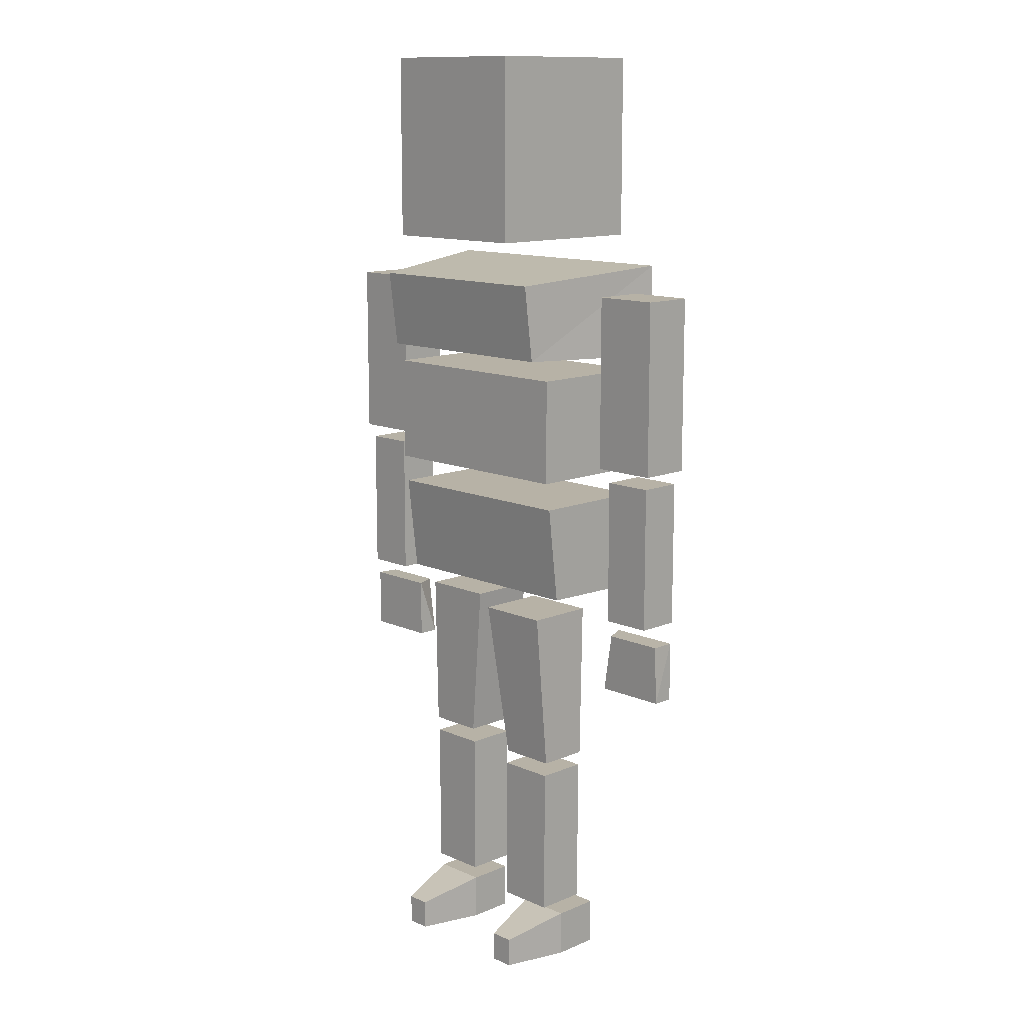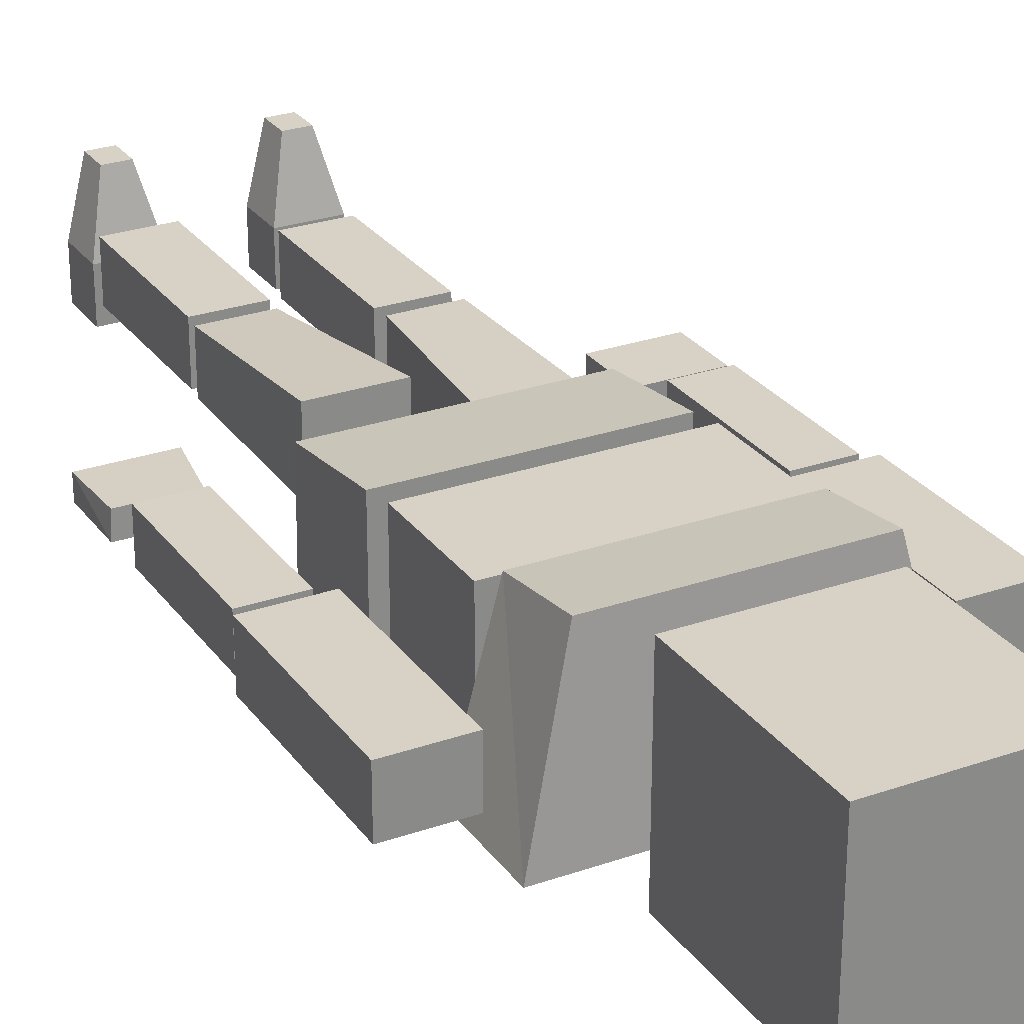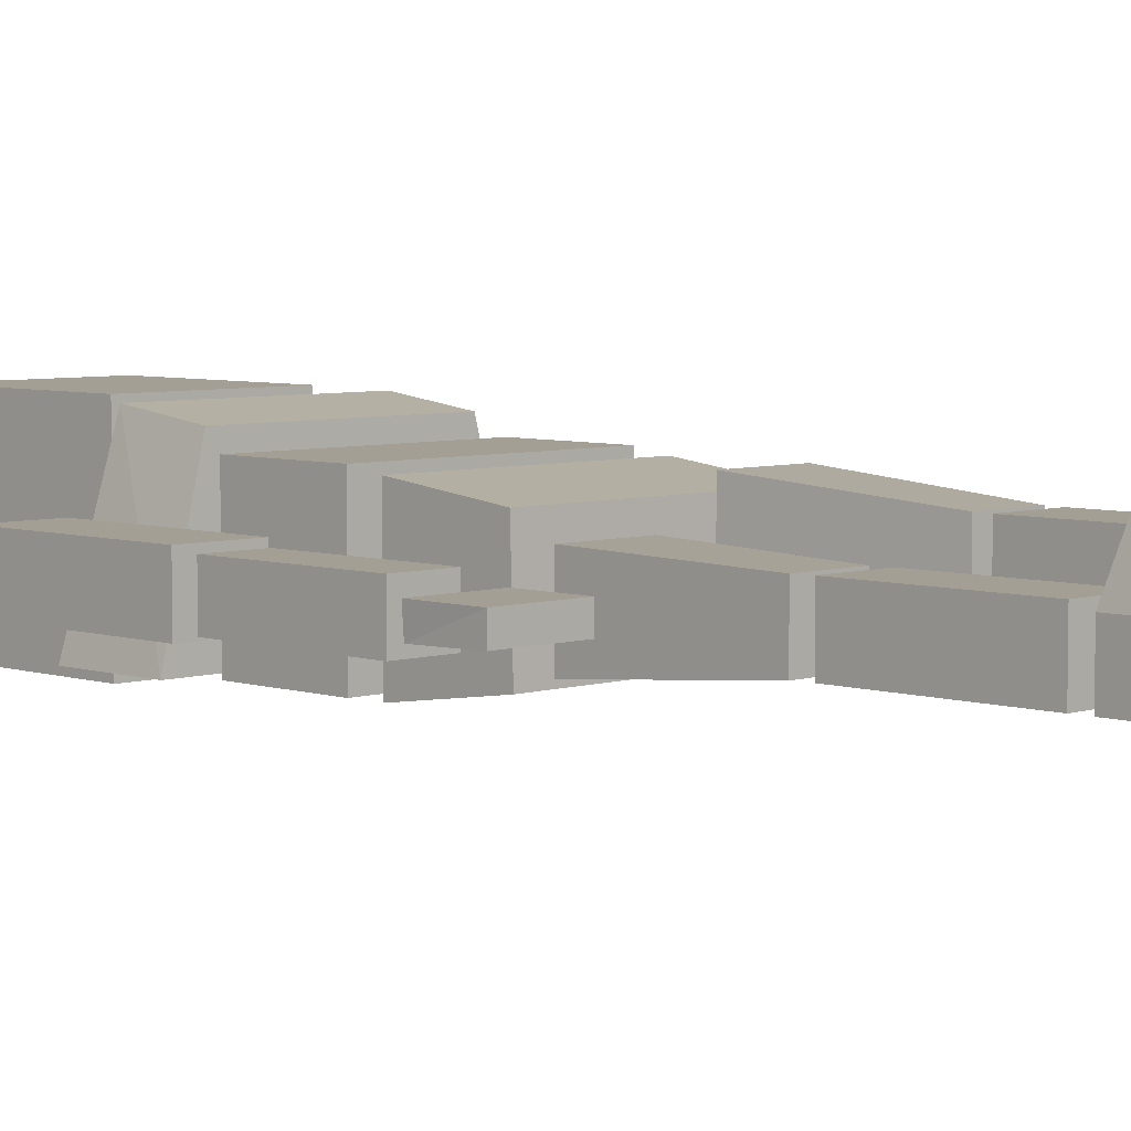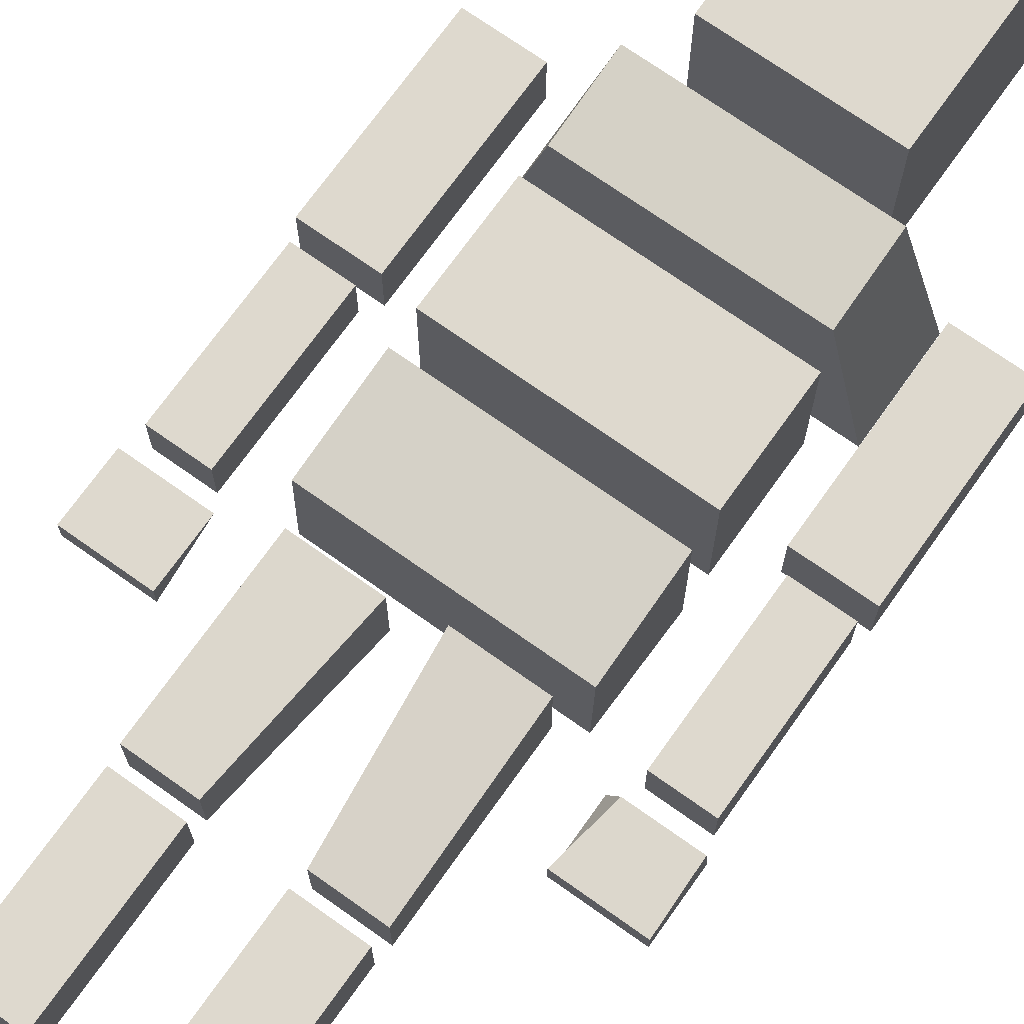
<metadata>
{"format":"obj","ext":"obj","renderer":"f3d","projection":"perspective","resolution":1024,"background":"white","views":[{"elev":12.5,"azim":45.7,"up":"+Y"},{"elev":27.4,"azim":151.8,"up":"+Z"},{"elev":5.5,"azim":-44.6,"up":"+Z"},{"elev":71.5,"azim":35.4,"up":"+Z"}]}
</metadata>
<code>
o Cube
v  1 8.652 -0.8776
v  1 8.652 1
v  -0.7063 8.652 1
v  -0.7063 8.652 -0.8776
v  1 10.65 -0.8776
v  1 10.65 1
v  -0.7063 10.65 1
v  -0.7063 10.65 -0.8776
v  1.674 7.325 -0.6737
v  1.279 7.355 0.8623
v  -0.9857 7.355 0.8623
v  -1.38 7.325 -0.6737
v  1.674 8.348 -0.6737
v  1.279 8.197 0.9694
v  -0.9857 8.197 0.9694
v  -1.38 8.348 -0.6737
v  1.352 5.964 -0.6853
v  1.352 5.964 0.7006
v  -1.058 5.964 0.7006
v  -1.058 5.964 -0.6853
v  1.352 7.128 -0.6853
v  1.352 7.128 0.7006
v  -1.058 7.128 0.7006
v  -1.058 7.128 -0.6853
v  1.352 4.552 -0.5323
v  1.352 4.577 0.5221
v  -1.058 4.577 0.5221
v  -1.058 4.552 -0.5323
v  1.352 5.652 -0.6853
v  1.352 5.652 0.6496
v  -1.058 5.652 0.6496
v  -1.058 5.652 -0.6853
v  -0.9452 4.334 -0.4363
v  -0.9452 4.334 0.3261
v  -0.1328 4.334 0.3261
v  -0.1328 4.334 -0.4363
v  -0.9523 2.563 -0.2838
v  -0.9523 2.563 0.2838
v  -0.3144 2.563 0.2838
v  -0.3144 2.563 -0.2838
v  1.729 4.176 -0.1215
v  1.845 4.171 0.124
v  2.51 4.171 0.124
v  2.524 4.176 -0.1215
v  1.896 4.386 0.2431
v  1.896 4.386 -0.2318
v  2.445 4.386 -0.2318
v  2.445 4.386 0.2431
v  1.896 5.993 0.2431
v  1.896 5.993 -0.2318
v  2.445 5.993 -0.2318
v  2.445 5.993 0.2431
v  1.79 6.146 0.2894
v  1.79 6.146 -0.2782
v  2.507 6.146 -0.2782
v  2.507 6.146 0.2894
v  1.79 8.067 0.2894
v  1.79 8.067 -0.2782
v  2.507 8.067 -0.2782
v  2.507 8.067 0.2894
v  -0.7587 0.3987 0.9467
v  -0.5006 0.3987 0.9467
v  -0.7587 0.07241 0.9467
v  -0.5006 0.07241 0.9467
v  -0.2923 0.7344 -0.2838
v  -0.2923 0.7344 0.2838
v  -0.9303 0.7344 0.2838
v  -0.9303 0.7344 -0.2838
v  -0.2923 2.401 -0.2838
v  -0.2923 2.401 0.2838
v  -0.9303 2.401 0.2838
v  -0.9303 2.401 -0.2838
v  -0.3291 0.05665 -0.2838
v  -0.3291 0.05665 0.2328
v  -0.9303 0.05665 0.2328
v  -0.9303 0.05665 -0.2838
v  -0.3291 0.5675 -0.2838
v  -0.3291 0.5675 0.2328
v  -0.9303 0.5675 0.2328
v  -0.9303 0.5675 -0.2838
v  -2.216 8.08 -0.2838
v  -2.216 8.08 0.2838
v  -1.499 8.08 0.2838
v  -1.499 8.08 -0.2838
v  -2.216 6.158 -0.2838
v  -2.216 6.158 0.2838
v  -1.499 6.158 0.2838
v  -1.499 6.158 -0.2838
v  -2.154 6.006 -0.2374
v  -2.154 6.006 0.2374
v  -1.605 6.006 0.2374
v  -1.605 6.006 -0.2374
v  -2.154 4.399 -0.2374
v  -2.154 4.399 0.2374
v  -1.605 4.399 0.2374
v  -1.605 4.399 -0.2374
v  -2.233 4.189 0.1271
v  -2.22 4.184 -0.1184
v  -1.554 4.184 -0.1184
v  -1.438 4.189 0.1271
v  -2.233 3.528 0.1271
v  -2.233 3.528 -0.1021
v  -1.438 3.528 -0.1021
v  -1.438 3.528 0.1271
v  2.524 3.516 -0.1215
v  2.524 3.516 0.1077
v  1.729 3.516 0.1077
v  1.729 3.516 -0.1215
v  1.187 4.334 0.6765
v  1.187 4.334 -0.08589
v  0.3745 4.334 -0.08589
v  0.3745 4.334 0.6765
v  1.194 2.563 0.524
v  1.194 2.563 -0.04363
v  0.5561 2.563 -0.04363
v  0.5561 2.563 0.524
v  0.7424 0.3987 0.947
v  1 0.3987 0.947
v  0.7424 0.07241 0.947
v  1 0.07241 0.947
v  0.5341 0.7344 0.524
v  0.5341 0.7344 -0.04363
v  1.172 0.7344 -0.04363
v  1.172 0.7344 0.524
v  0.5341 2.401 0.524
v  0.5341 2.401 -0.04363
v  1.172 2.401 -0.04363
v  1.172 2.401 0.524
v  1.172 0.05665 -0.2835
v  1.172 0.05665 0.2331
v  0.5708 0.05665 0.2331
v  0.5708 0.05665 -0.2835
v  1.172 0.5675 -0.2835
v  1.172 0.5675 0.2331
v  0.5708 0.5675 0.2331
v  0.5708 0.5675 -0.2835
v  1 8.652 -0.8776
v  1 8.652 -0.8776
v  1 8.652 1
v  1 8.652 1
v  -0.7063 8.652 -0.8776
v  -0.7063 8.652 -0.8776
v  1 10.65 -0.8776
v  1 10.65 -0.8776
v  -0.7063 8.652 1
v  -0.7063 8.652 1
v  1 10.65 1
v  1 10.65 1
v  -0.7063 10.65 1
v  -0.7063 10.65 1
v  -0.7063 10.65 -0.8776
v  -0.7063 10.65 -0.8776
v  1.674 7.325 -0.6737
v  1.674 7.325 -0.6737
v  1.279 7.355 0.8623
v  1.279 7.355 0.8623
v  -1.38 7.325 -0.6737
v  -1.38 7.325 -0.6737
v  1.674 8.348 -0.6737
v  1.674 8.348 -0.6737
v  -0.9857 7.355 0.8623
v  -0.9857 7.355 0.8623
v  1.279 8.197 0.9694
v  1.279 8.197 0.9694
v  -0.9857 8.197 0.9694
v  -0.9857 8.197 0.9694
v  -1.38 8.348 -0.6737
v  -1.38 8.348 -0.6737
v  1.352 5.964 -0.6853
v  1.352 5.964 -0.6853
v  1.352 5.964 0.7006
v  1.352 5.964 0.7006
v  -1.058 5.964 -0.6853
v  -1.058 5.964 -0.6853
v  1.352 7.128 -0.6853
v  1.352 7.128 -0.6853
v  -1.058 5.964 0.7006
v  -1.058 5.964 0.7006
v  1.352 7.128 0.7006
v  1.352 7.128 0.7006
v  -1.058 7.128 0.7006
v  -1.058 7.128 0.7006
v  -1.058 7.128 -0.6853
v  -1.058 7.128 -0.6853
v  1.352 4.552 -0.5323
v  1.352 4.552 -0.5323
v  1.352 4.577 0.5221
v  1.352 4.577 0.5221
v  -1.058 4.552 -0.5323
v  -1.058 4.552 -0.5323
v  1.352 5.652 -0.6853
v  1.352 5.652 -0.6853
v  -1.058 4.577 0.5221
v  -1.058 4.577 0.5221
v  1.352 5.652 0.6496
v  1.352 5.652 0.6496
v  -1.058 5.652 0.6496
v  -1.058 5.652 0.6496
v  -1.058 5.652 -0.6853
v  -1.058 5.652 -0.6853
v  -0.9452 4.334 0.3261
v  -0.9452 4.334 0.3261
v  -0.9452 4.334 -0.4363
v  -0.9452 4.334 -0.4363
v  -0.1328 4.334 0.3261
v  -0.1328 4.334 0.3261
v  -0.1328 4.334 -0.4363
v  -0.1328 4.334 -0.4363
v  -0.9523 2.563 -0.2838
v  -0.9523 2.563 -0.2838
v  -0.9523 2.563 0.2838
v  -0.9523 2.563 0.2838
v  -0.3144 2.563 0.2838
v  -0.3144 2.563 0.2838
v  -0.3144 2.563 -0.2838
v  -0.3144 2.563 -0.2838
v  1.729 4.176 -0.1215
v  1.729 4.176 -0.1215
v  1.845 4.171 0.124
v  1.845 4.171 0.124
v  2.524 4.176 -0.1215
v  2.524 4.176 -0.1215
v  2.51 4.171 0.124
v  2.51 4.171 0.124
v  1.896 4.386 0.2431
v  1.896 4.386 0.2431
v  1.896 4.386 -0.2318
v  1.896 4.386 -0.2318
v  2.445 4.386 0.2431
v  2.445 4.386 0.2431
v  1.896 5.993 0.2431
v  1.896 5.993 0.2431
v  2.445 4.386 -0.2318
v  2.445 4.386 -0.2318
v  1.896 5.993 -0.2318
v  1.896 5.993 -0.2318
v  2.445 5.993 -0.2318
v  2.445 5.993 -0.2318
v  2.445 5.993 0.2431
v  2.445 5.993 0.2431
v  1.79 6.146 0.2894
v  1.79 6.146 0.2894
v  1.79 6.146 -0.2782
v  1.79 6.146 -0.2782
v  2.507 6.146 0.2894
v  2.507 6.146 0.2894
v  1.79 8.067 0.2894
v  1.79 8.067 0.2894
v  2.507 6.146 -0.2782
v  2.507 6.146 -0.2782
v  1.79 8.067 -0.2782
v  1.79 8.067 -0.2782
v  2.507 8.067 -0.2782
v  2.507 8.067 -0.2782
v  2.507 8.067 0.2894
v  2.507 8.067 0.2894
v  -0.7587 0.07241 0.9467
v  -0.7587 0.07241 0.9467
v  -0.9303 0.05665 0.2328
v  -0.9303 0.05665 0.2328
v  -0.9303 0.05665 0.2328
v  -0.3291 0.05665 0.2328
v  -0.3291 0.05665 0.2328
v  -0.3291 0.05665 0.2328
v  -0.5006 0.07241 0.9467
v  -0.5006 0.07241 0.9467
v  -0.5006 0.3987 0.9467
v  -0.5006 0.3987 0.9467
v  -0.3291 0.5675 0.2328
v  -0.3291 0.5675 0.2328
v  -0.3291 0.5675 0.2328
v  -0.9303 0.5675 0.2328
v  -0.9303 0.5675 0.2328
v  -0.9303 0.5675 0.2328
v  -0.7587 0.3987 0.9467
v  -0.7587 0.3987 0.9467
v  -0.2923 0.7344 -0.2838
v  -0.2923 0.7344 -0.2838
v  -0.2923 0.7344 0.2838
v  -0.2923 0.7344 0.2838
v  -0.9303 0.7344 -0.2838
v  -0.9303 0.7344 -0.2838
v  -0.2923 2.401 -0.2838
v  -0.2923 2.401 -0.2838
v  -0.9303 0.7344 0.2838
v  -0.9303 0.7344 0.2838
v  -0.2923 2.401 0.2838
v  -0.2923 2.401 0.2838
v  -0.9303 2.401 0.2838
v  -0.9303 2.401 0.2838
v  -0.9303 2.401 -0.2838
v  -0.9303 2.401 -0.2838
v  -0.3291 0.05665 -0.2838
v  -0.3291 0.05665 -0.2838
v  -0.9303 0.05665 -0.2838
v  -0.9303 0.05665 -0.2838
v  -0.3291 0.5675 -0.2838
v  -0.3291 0.5675 -0.2838
v  -0.9303 0.5675 -0.2838
v  -0.9303 0.5675 -0.2838
v  -2.216 8.08 0.2838
v  -2.216 8.08 0.2838
v  -2.216 8.08 -0.2838
v  -2.216 8.08 -0.2838
v  -1.499 8.08 0.2838
v  -1.499 8.08 0.2838
v  -1.499 8.08 -0.2838
v  -1.499 8.08 -0.2838
v  -2.216 6.158 -0.2838
v  -2.216 6.158 -0.2838
v  -2.216 6.158 0.2838
v  -2.216 6.158 0.2838
v  -1.499 6.158 0.2838
v  -1.499 6.158 0.2838
v  -1.499 6.158 -0.2838
v  -1.499 6.158 -0.2838
v  -2.154 6.006 0.2374
v  -2.154 6.006 0.2374
v  -2.154 6.006 -0.2374
v  -2.154 6.006 -0.2374
v  -1.605 6.006 0.2374
v  -1.605 6.006 0.2374
v  -1.605 6.006 -0.2374
v  -1.605 6.006 -0.2374
v  -2.154 4.399 -0.2374
v  -2.154 4.399 -0.2374
v  -2.154 4.399 0.2374
v  -2.154 4.399 0.2374
v  -1.605 4.399 0.2374
v  -1.605 4.399 0.2374
v  -1.605 4.399 -0.2374
v  -1.605 4.399 -0.2374
v  -2.22 4.184 -0.1184
v  -2.22 4.184 -0.1184
v  -2.233 4.189 0.1271
v  -2.233 4.189 0.1271
v  -1.554 4.184 -0.1184
v  -1.554 4.184 -0.1184
v  -1.438 4.189 0.1271
v  -1.438 4.189 0.1271
v  -2.233 3.528 0.1271
v  -2.233 3.528 0.1271
v  -2.233 3.528 -0.1021
v  -2.233 3.528 -0.1021
v  -1.438 3.528 -0.1021
v  -1.438 3.528 -0.1021
v  -1.438 3.528 0.1271
v  -1.438 3.528 0.1271
v  2.524 3.516 -0.1215
v  2.524 3.516 -0.1215
v  2.524 3.516 0.1077
v  2.524 3.516 0.1077
v  1.729 3.516 0.1077
v  1.729 3.516 0.1077
v  1.729 3.516 -0.1215
v  1.729 3.516 -0.1215
v  1.187 4.334 -0.08589
v  1.187 4.334 -0.08589
v  1.187 4.334 0.6765
v  1.187 4.334 0.6765
v  0.3745 4.334 -0.08589
v  0.3745 4.334 -0.08589
v  0.3745 4.334 0.6765
v  0.3745 4.334 0.6765
v  1.194 2.563 0.524
v  1.194 2.563 0.524
v  1.194 2.563 -0.04363
v  1.194 2.563 -0.04363
v  0.5561 2.563 -0.04363
v  0.5561 2.563 -0.04363
v  0.5561 2.563 0.524
v  0.5561 2.563 0.524
v  0.7424 0.07241 0.947
v  0.7424 0.07241 0.947
v  0.5708 0.05665 0.2331
v  0.5708 0.05665 0.2331
v  0.5708 0.05665 0.2331
v  1.172 0.05665 0.2331
v  1.172 0.05665 0.2331
v  1.172 0.05665 0.2331
v  1 0.07241 0.947
v  1 0.07241 0.947
v  1 0.3987 0.947
v  1 0.3987 0.947
v  1.172 0.5675 0.2331
v  1.172 0.5675 0.2331
v  1.172 0.5675 0.2331
v  0.5708 0.5675 0.2331
v  0.5708 0.5675 0.2331
v  0.5708 0.5675 0.2331
v  0.7424 0.3987 0.947
v  0.7424 0.3987 0.947
v  0.5341 0.7344 0.524
v  0.5341 0.7344 0.524
v  0.5341 0.7344 -0.04363
v  0.5341 0.7344 -0.04363
v  1.172 0.7344 0.524
v  1.172 0.7344 0.524
v  0.5341 2.401 0.524
v  0.5341 2.401 0.524
v  1.172 0.7344 -0.04363
v  1.172 0.7344 -0.04363
v  0.5341 2.401 -0.04363
v  0.5341 2.401 -0.04363
v  1.172 2.401 -0.04363
v  1.172 2.401 -0.04363
v  1.172 2.401 0.524
v  1.172 2.401 0.524
v  1.172 0.05665 -0.2835
v  1.172 0.05665 -0.2835
v  0.5708 0.05665 -0.2835
v  0.5708 0.05665 -0.2835
v  1.172 0.5675 -0.2835
v  1.172 0.5675 -0.2835
v  0.5708 0.5675 -0.2835
v  0.5708 0.5675 -0.2835
f 1 2 3
f 143 151 149
f 137 5 6
f 140 148 145
f 146 150 141
f 144 138 142
f 9 10 12
f 159 167 165
f 153 13 155
f 156 164 161
f 162 166 157
f 160 154 158
f 17 18 19
f 175 183 181
f 169 21 22
f 172 180 177
f 178 182 173
f 176 170 174
f 25 26 27
f 191 199 197
f 185 29 30
f 188 196 31
f 194 198 32
f 192 186 190
f 36 40 203
f 38 34 33
f 39 35 211
f 215 207 205
f 208 204 202
f 216 214 212
f 106 105 221
f 217 44 108
f 45 46 47
f 231 239 237
f 225 49 227
f 228 236 51
f 234 238 52
f 232 226 240
f 53 54 55
f 247 255 253
f 241 57 243
f 244 252 59
f 250 254 60
f 248 242 256
f 79 75 63
f 74 78 62
f 259 263 265
f 266 267 258
f 65 66 67
f 283 291 289
f 277 69 70
f 280 288 285
f 286 290 281
f 284 278 282
f 73 262 260
f 297 299 272
f 293 77 271
f 270 273 268
f 261 274 295
f 298 294 296
f 84 88 85
f 86 82 309
f 87 83 311
f 315 307 305
f 308 304 306
f 316 314 312
f 92 96 93
f 94 90 325
f 95 91 327
f 331 323 321
f 324 320 318
f 332 330 328
f 100 335 101
f 102 341 98
f 103 343 333
f 347 345 339
f 340 338 334
f 348 342 344
f 107 351 219
f 355 353 42
f 218 220 222
f 356 350 352
f 112 116 113
f 114 110 365
f 115 111 357
f 371 363 369
f 364 360 358
f 372 370 368
f 135 131 119
f 130 134 118
f 375 379 381
f 382 383 374
f 121 122 123
f 399 407 405
f 393 125 395
f 396 404 127
f 402 406 128
f 400 394 408
f 129 378 376
f 413 415 388
f 409 133 387
f 386 389 384
f 377 390 411
f 414 410 412
f 4 1 3
f 147 143 149
f 139 137 6
f 148 7 145
f 150 8 141
f 152 144 142
f 10 11 12
f 163 159 165
f 13 14 155
f 164 15 161
f 166 16 157
f 168 160 158
f 20 17 19
f 179 175 181
f 171 169 22
f 180 23 177
f 182 24 173
f 184 176 174
f 28 25 27
f 195 191 197
f 187 185 30
f 193 188 31
f 189 194 32
f 200 192 190
f 40 37 203
f 209 38 33
f 35 201 211
f 213 215 205
f 206 208 202
f 210 216 212
f 223 106 221
f 44 349 108
f 48 45 47
f 235 231 237
f 49 50 227
f 233 228 51
f 229 234 52
f 226 230 240
f 56 53 55
f 251 247 253
f 57 58 243
f 249 244 59
f 245 250 60
f 242 246 256
f 61 79 63
f 64 74 62
f 257 259 265
f 267 275 258
f 68 65 67
f 287 283 289
f 279 277 70
f 288 71 285
f 290 72 281
f 292 284 282
f 76 73 260
f 269 297 272
f 264 293 271
f 273 276 268
f 274 80 295
f 300 298 296
f 303 84 85
f 82 81 309
f 83 301 311
f 313 315 305
f 304 302 306
f 310 316 312
f 319 92 93
f 90 89 325
f 91 317 327
f 329 331 321
f 322 324 318
f 326 332 328
f 104 100 101
f 341 97 98
f 99 103 333
f 345 337 339
f 336 340 334
f 346 348 344
f 351 43 219
f 41 355 42
f 220 224 222
f 354 356 352
f 359 112 113
f 110 109 365
f 367 115 357
f 363 361 369
f 362 364 358
f 366 372 368
f 117 135 119
f 120 130 118
f 373 375 381
f 383 391 374
f 124 121 123
f 403 399 405
f 125 126 395
f 401 396 127
f 397 402 128
f 394 398 408
f 132 129 376
f 385 413 388
f 380 409 387
f 389 392 384
f 390 136 411
f 416 414 412

</code>
